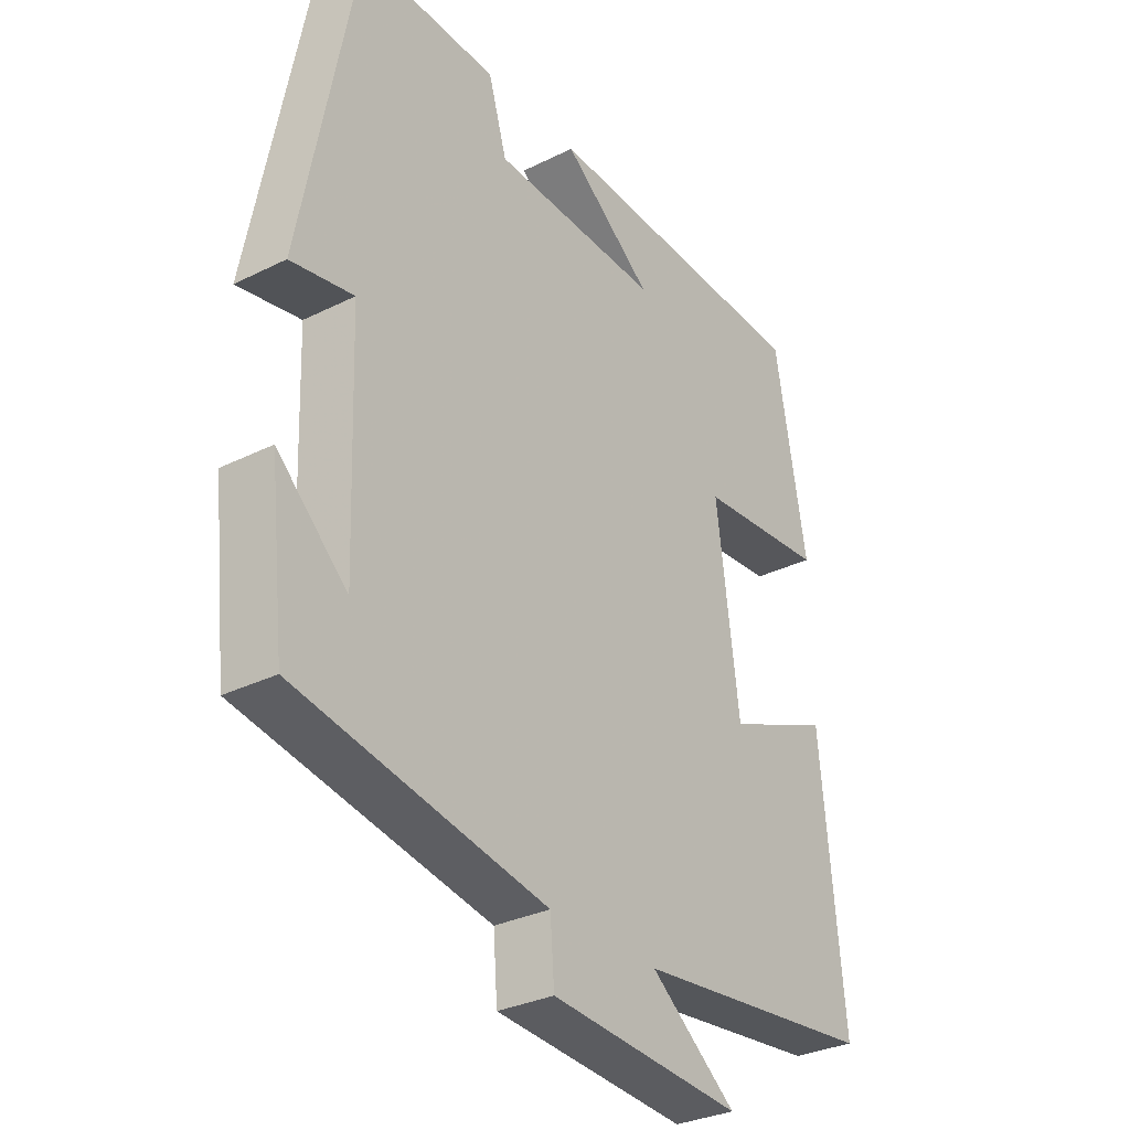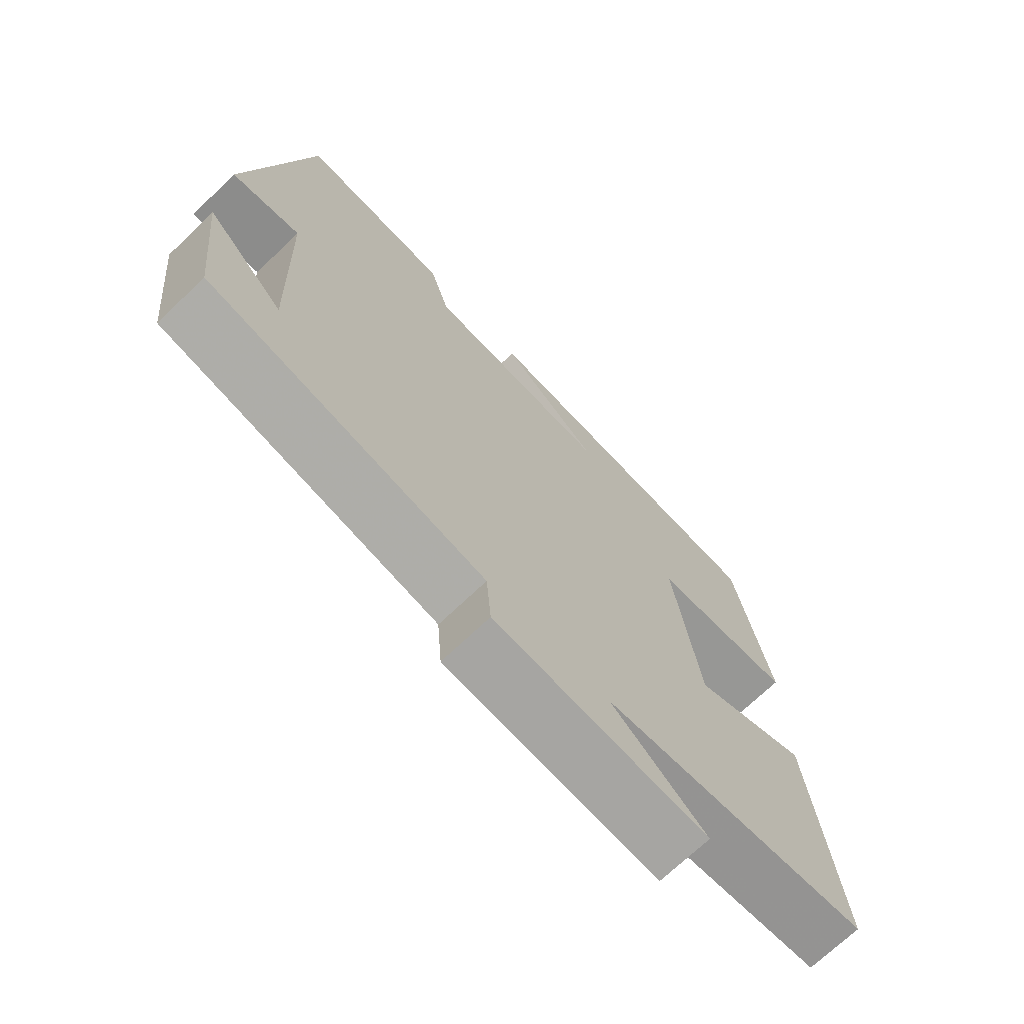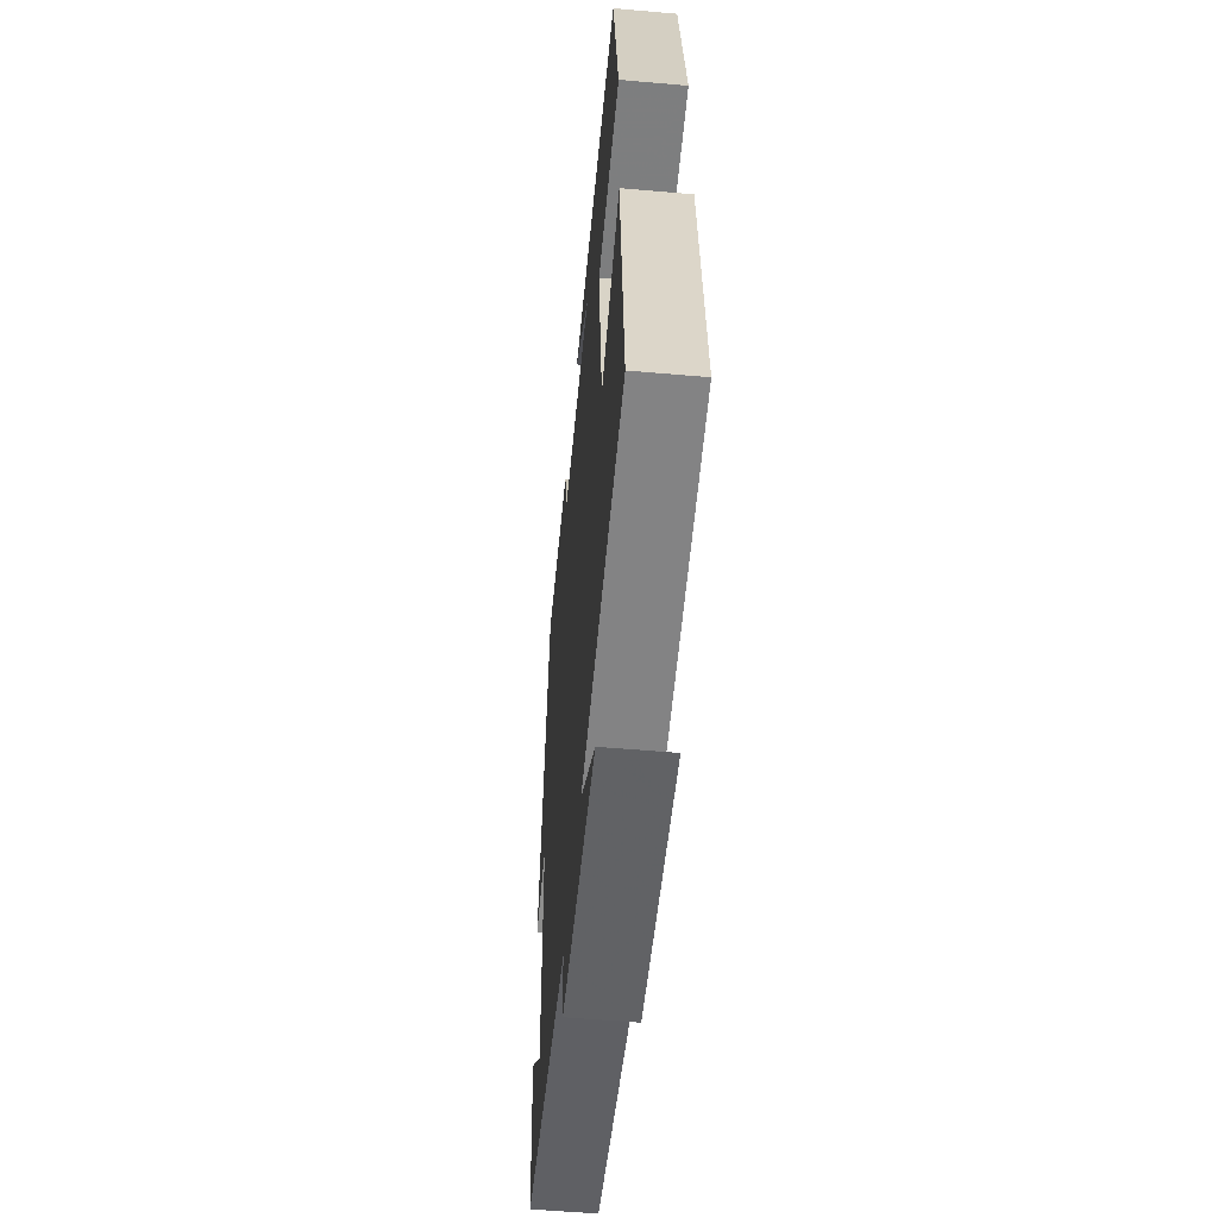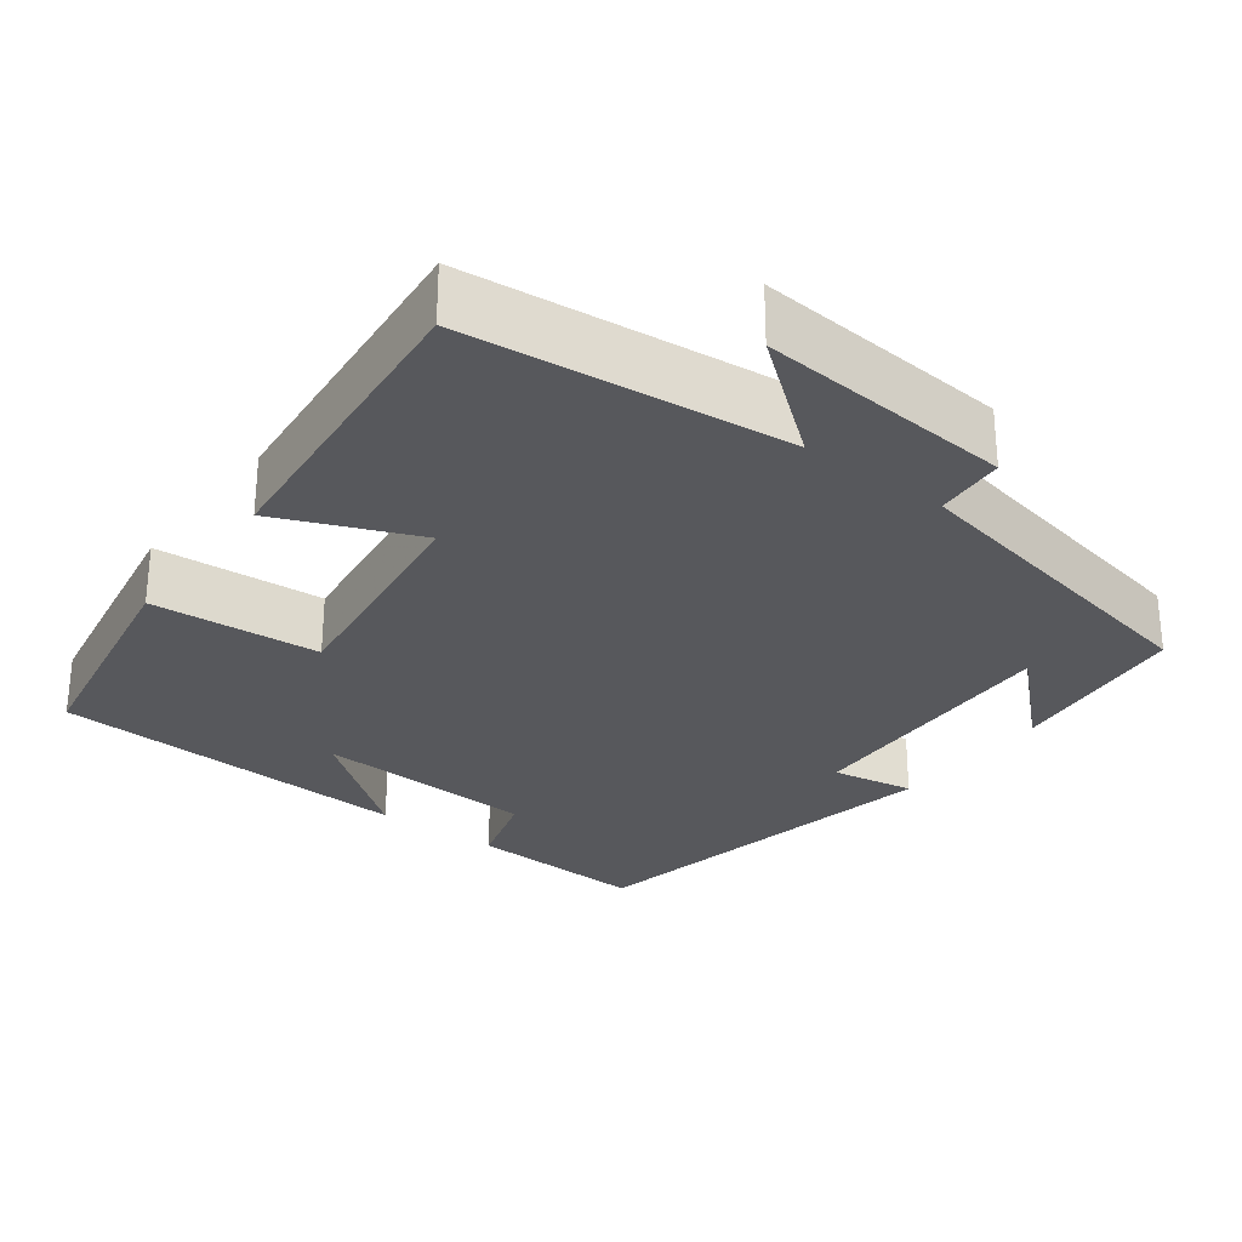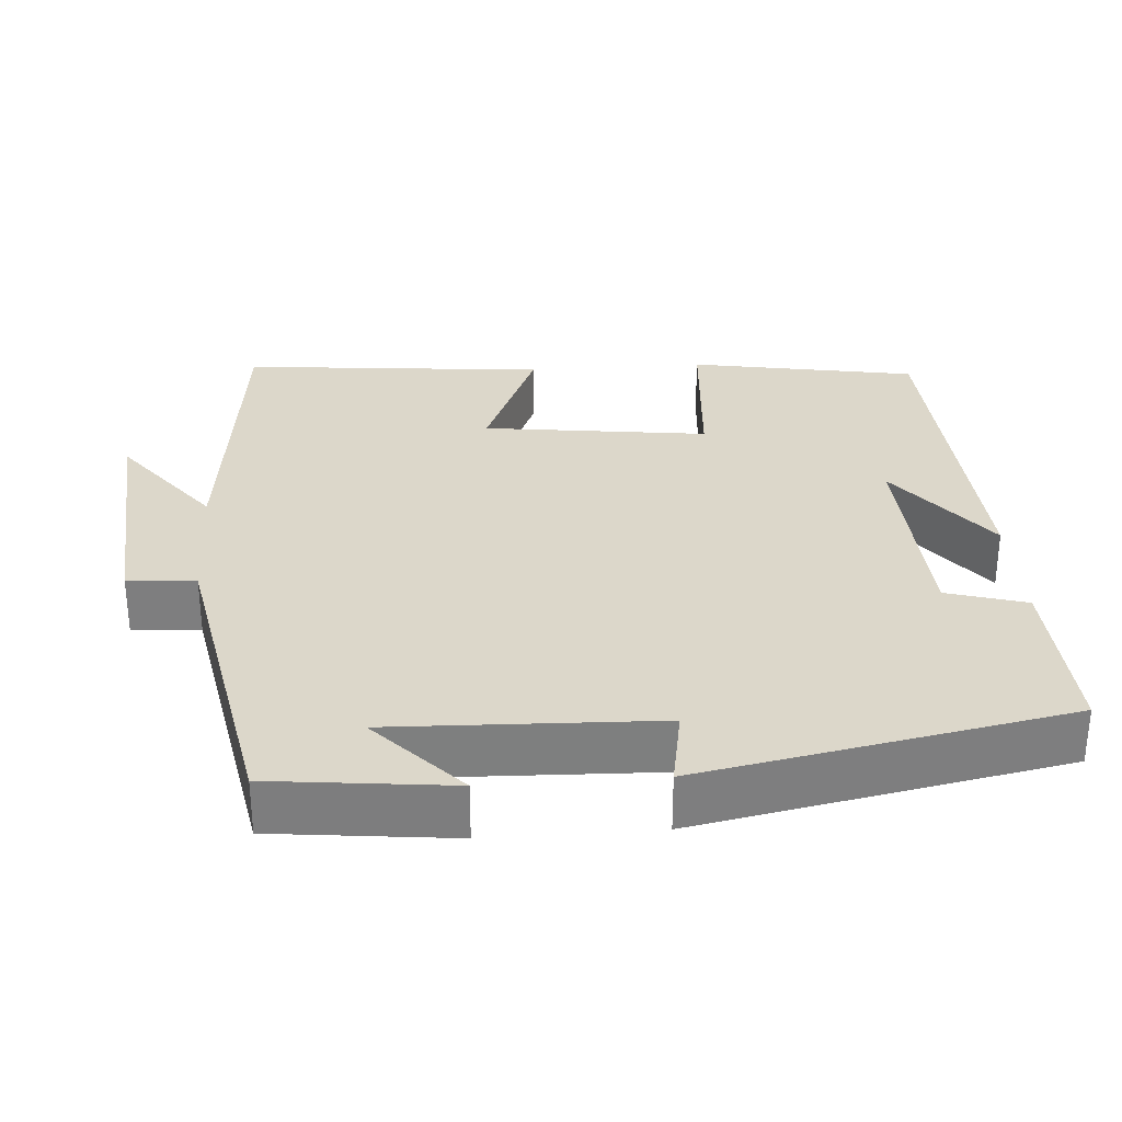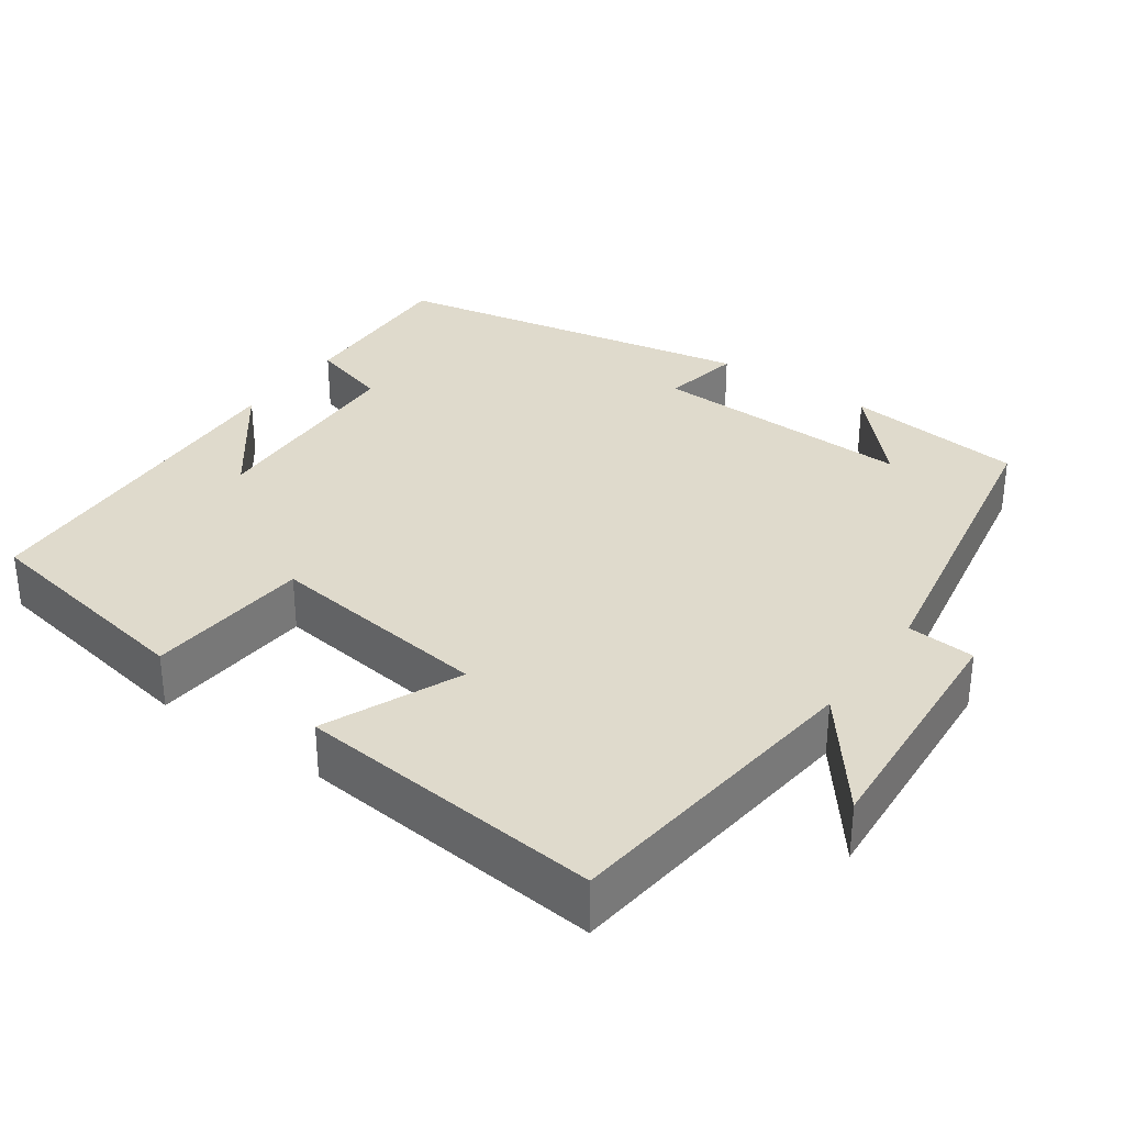
<metadata>
{"format":"obj","ext":"obj","renderer":"f3d","projection":"perspective","resolution":1024,"background":"white","views":[{"elev":-31.1,"azim":-54.6,"up":"+Z"},{"elev":-71.1,"azim":-46.3,"up":"+Z"},{"elev":-54.8,"azim":84.7,"up":"+Z"},{"elev":-28.5,"azim":142.8,"up":"+Y"},{"elev":30.6,"azim":-94.2,"up":"+Y"},{"elev":32.5,"azim":125.4,"up":"+Y"}]}
</metadata>
<code>
v -0.474 0.07 -0.421
v -0.5 0.07 -0.187
v -0.383 0.07 -0.296
v -0.395 0.07 0.05
v -0.5 0.07 0.031
v -0.408 0.07 0.51
v -0.179 0.07 0.5
v -0.148 0.07 0.396
v 0.134 0.07 0.384
v -0.017 0.07 0.5
v 0.447 0.07 0.477
v 0.5 0.07 0.18
v 0.285 0.07 0.163
v 0.323 0.07 -0.131
v 0.5 0.07 -0.056
v 0.539 0.07 -0.455
v 0.131 0.07 -0.5
v 0.276 0.07 -0.613
v -0.048 0.07 -0.589
v -0.055 0.07 -0.5
v -0.474 0 -0.421
v -0.5 0 -0.187
v -0.383 0 -0.296
v -0.395 0 0.05
v -0.5 0 0.031
v -0.408 0 0.51
v -0.179 0 0.5
v -0.148 0 0.396
v 0.134 0 0.384
v -0.017 0 0.5
v 0.447 0 0.477
v 0.5 0 0.18
v 0.285 0 0.163
v 0.323 0 -0.131
v 0.5 0 -0.056
v 0.539 0 -0.455
v 0.131 0 -0.5
v 0.276 0 -0.613
v -0.048 0 -0.589
v -0.055 0 -0.5
f 17 18 19 20
f 14 15 16 17
f 13 14 17 20
f 11 12 13
f 9 10 11
f 9 11 13
f 8 9 13 20
f 4 5 6 7
f 3 4 7 8
f 1 2 3
f 20 1 3
f 3 8 20
f 40 39 38 37
f 37 36 35 34
f 40 37 34 33
f 33 32 31
f 31 30 29
f 33 31 29
f 40 33 29 28
f 27 26 25 24
f 28 27 24 23
f 23 22 21
f 23 21 40
f 40 28 23
f 1 21 22 2
f 2 22 23 3
f 3 23 24 4
f 4 24 25 5
f 5 25 26 6
f 6 26 27 7
f 7 27 28 8
f 8 28 29 9
f 9 29 30 10
f 10 30 31 11
f 11 31 32 12
f 12 32 33 13
f 13 33 34 14
f 14 34 35 15
f 15 35 36 16
f 16 36 37 17
f 17 37 38 18
f 18 38 39 19
f 19 39 40 20
f 20 40 21 1

</code>
